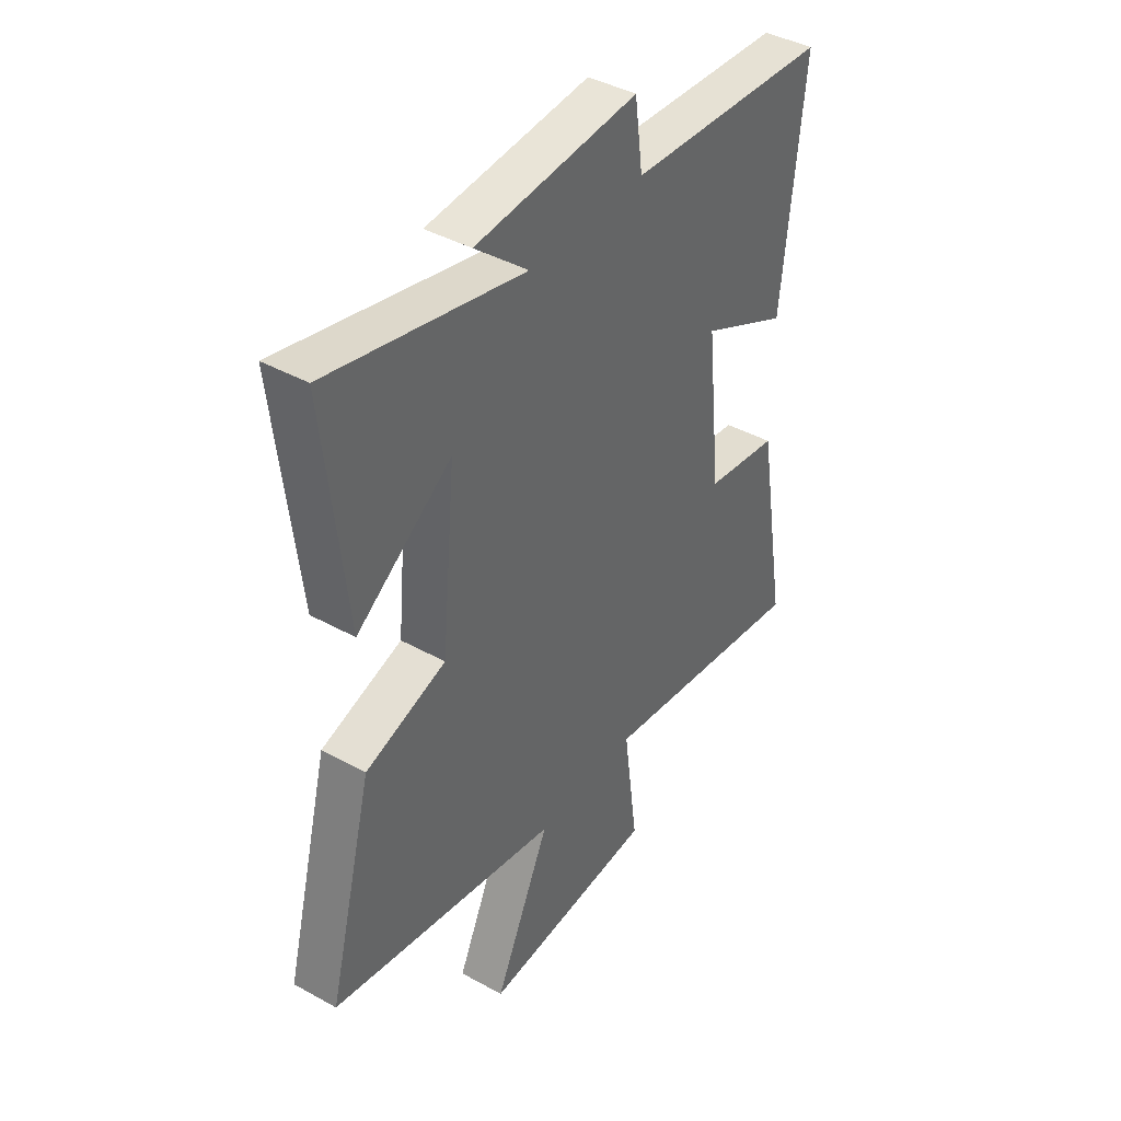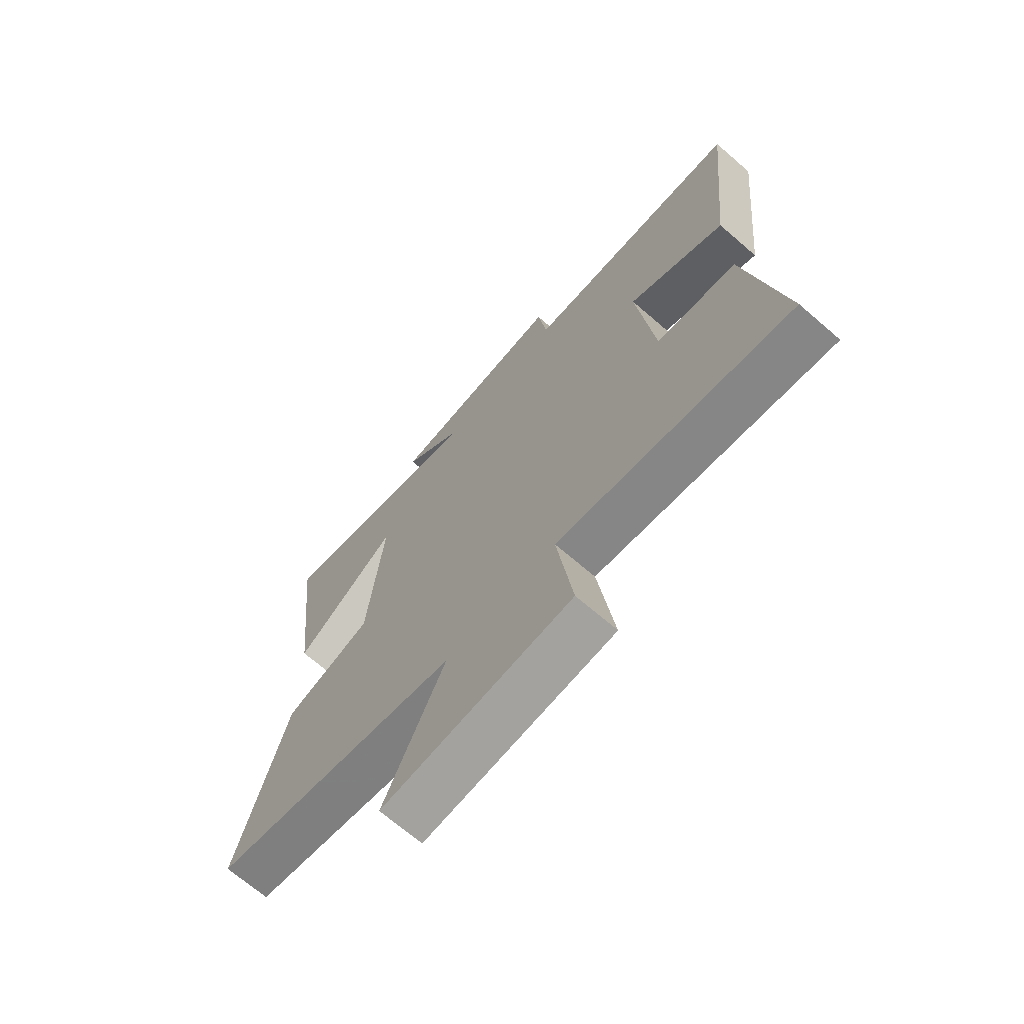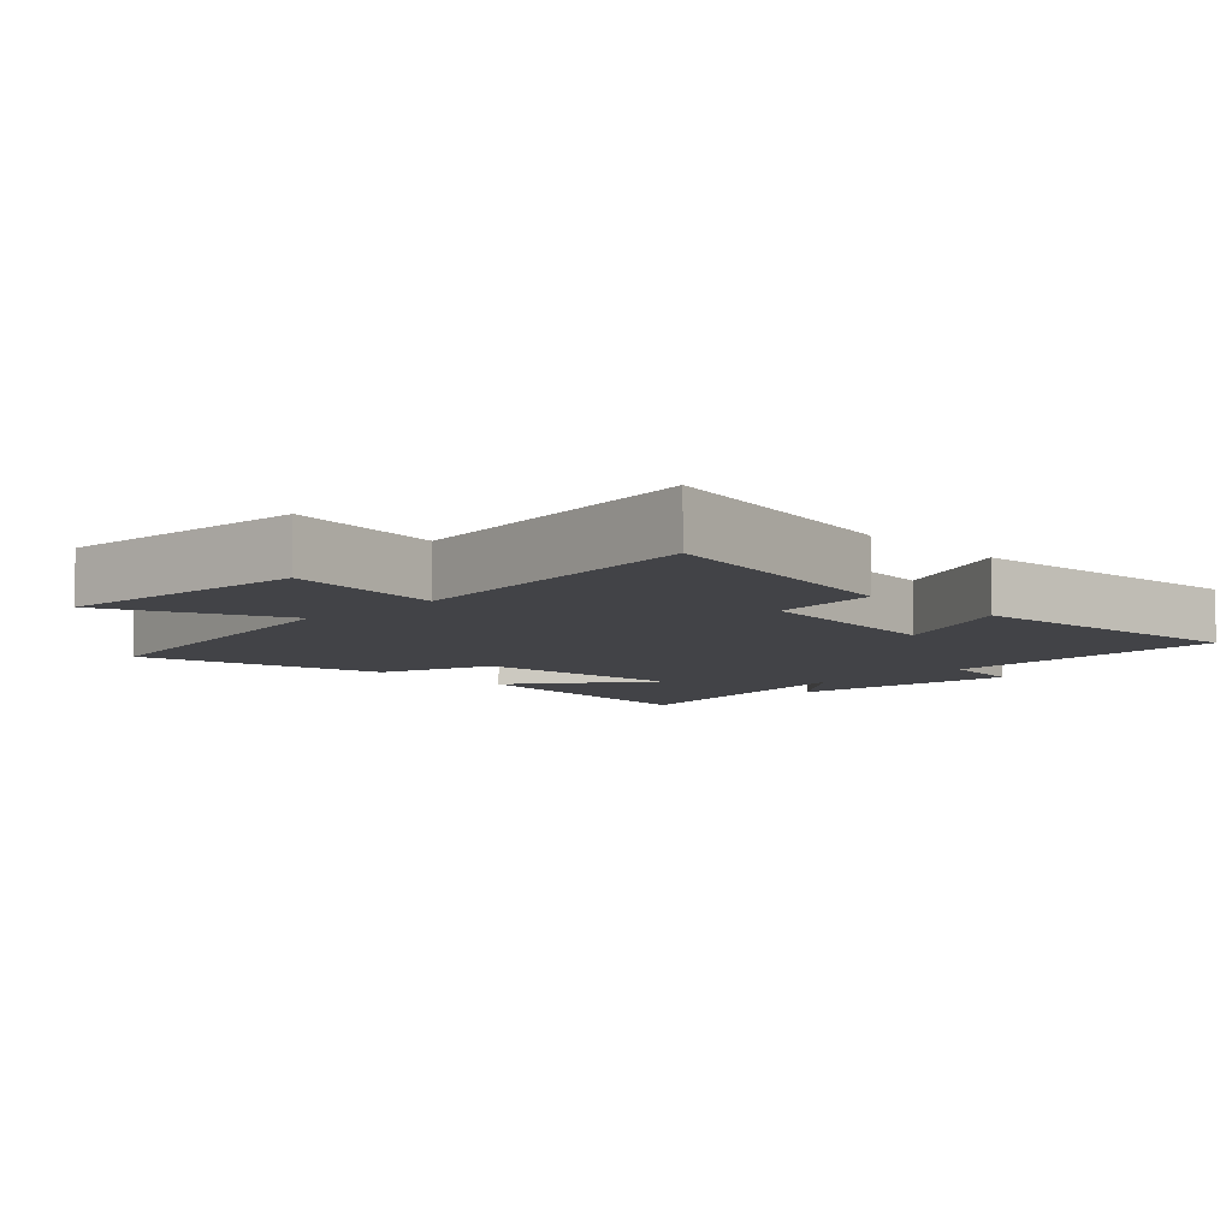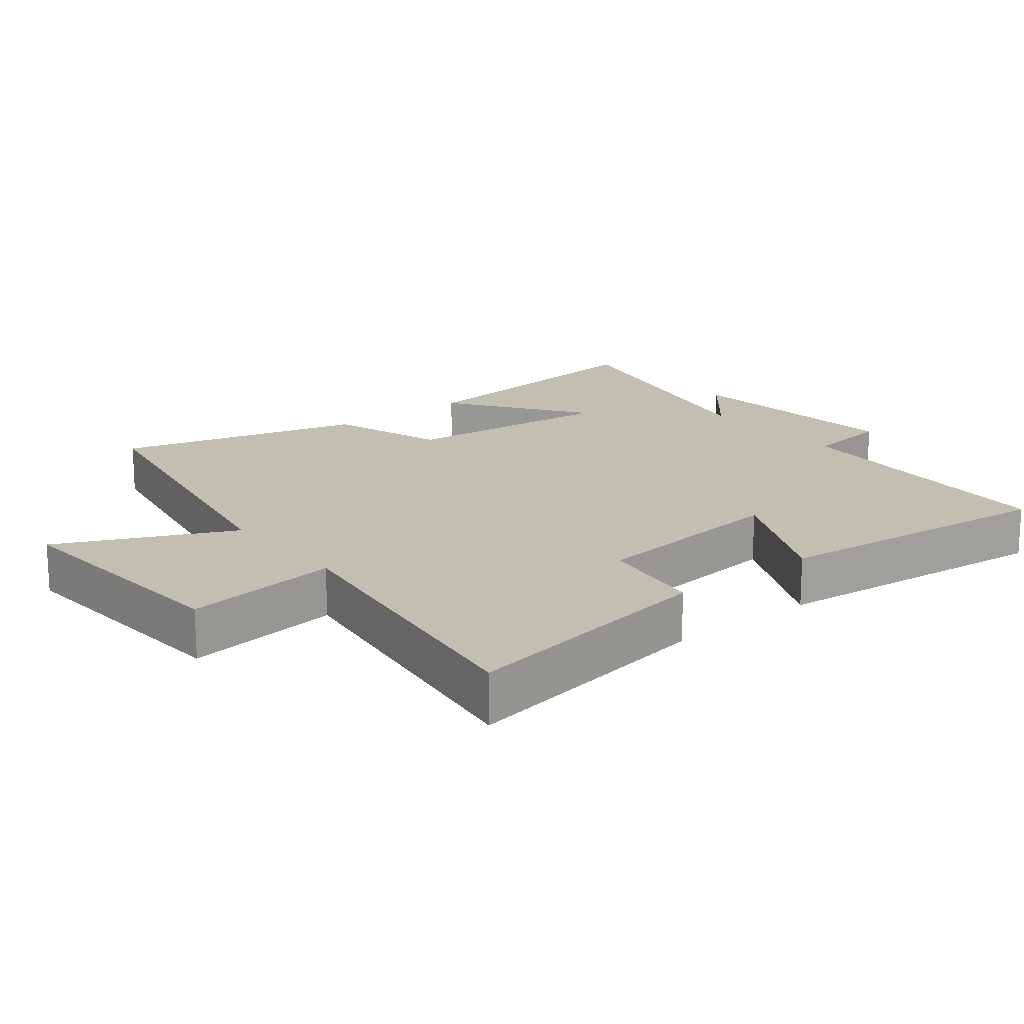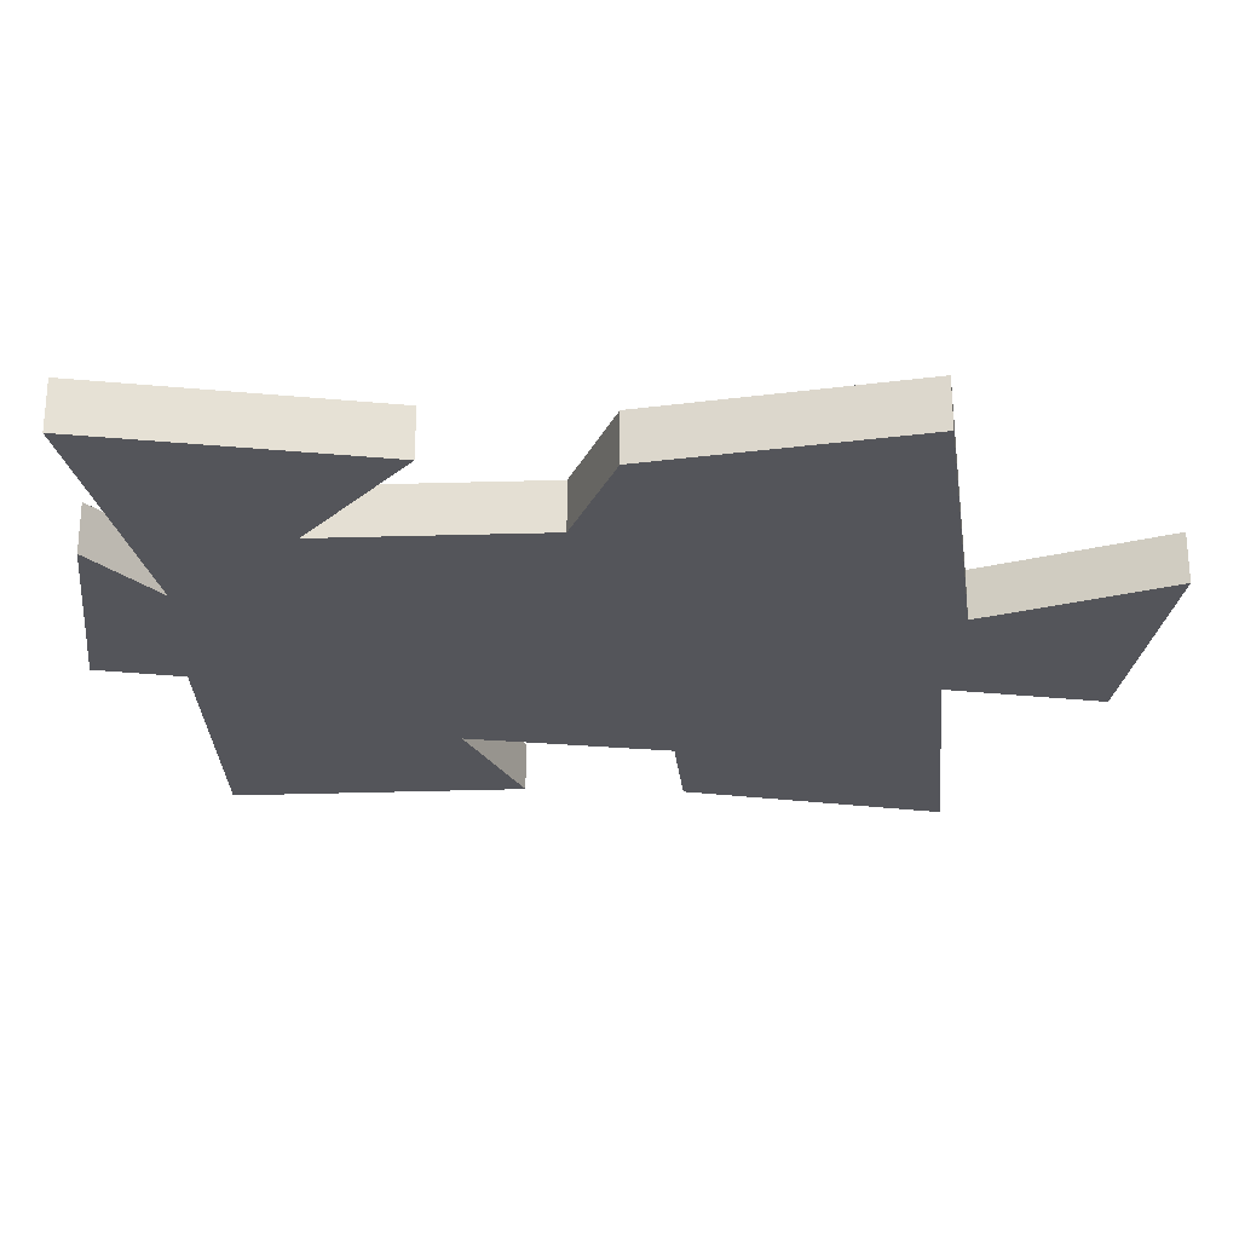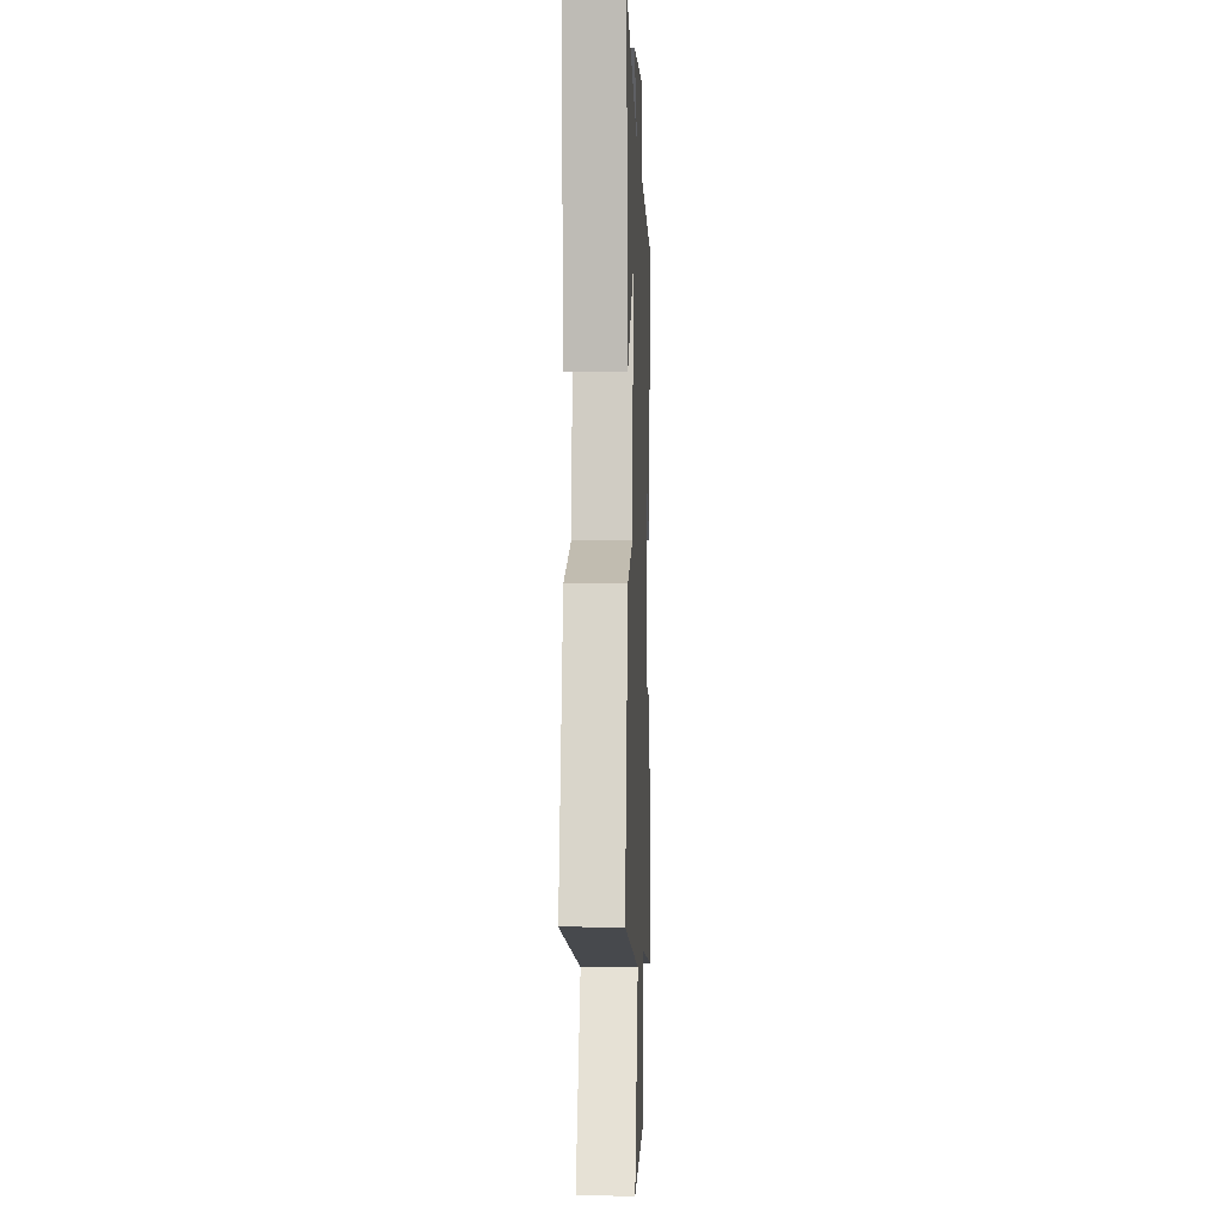
<metadata>
{"format":"obj","ext":"obj","renderer":"f3d","projection":"perspective","resolution":1024,"background":"white","views":[{"elev":41.4,"azim":123.9,"up":"+Z"},{"elev":-69.4,"azim":-130.8,"up":"+Z"},{"elev":-7.4,"azim":-136.0,"up":"+Y"},{"elev":17.5,"azim":-128.8,"up":"+Y"},{"elev":-25.0,"azim":87.4,"up":"+Y"},{"elev":-1.1,"azim":92.1,"up":"+Z"}]}
</metadata>
<code>
v -0.545 0.07 0.476
v -0.115 0.07 0.5
v -0.098 0.07 0.626
v 0.246 0.07 0.596
v 0.133 0.07 0.5
v 0.545 0.07 0.593
v 0.5 0.07 0.187
v 0.299 0.07 0.328
v 0.329 0.07 0.012
v 0.5 0.07 -0.043
v 0.595 0.07 -0.405
v 0.108 0.07 -0.5
v 0.227 0.07 -0.755
v -0.143 0.07 -0.731
v -0.112 0.07 -0.5
v -0.566 0.07 -0.568
v -0.5 0.07 -0.181
v -0.344 0.07 -0.158
v -0.312 0.07 0.14
v -0.5 0.07 0.049
v -0.545 0 0.476
v -0.115 0 0.5
v -0.098 0 0.626
v 0.246 0 0.596
v 0.133 0 0.5
v 0.545 0 0.593
v 0.5 0 0.187
v 0.299 0 0.328
v 0.329 0 0.012
v 0.5 0 -0.043
v 0.595 0 -0.405
v 0.108 0 -0.5
v 0.227 0 -0.755
v -0.143 0 -0.731
v -0.112 0 -0.5
v -0.566 0 -0.568
v -0.5 0 -0.181
v -0.344 0 -0.158
v -0.312 0 0.14
v -0.5 0 0.049
f 19 20 1 2
f 18 19 2
f 15 16 17 18
f 15 18 2
f 12 13 14 15
f 11 12 15
f 10 11 15
f 9 10 15
f 15 2 3
f 9 15 3
f 8 9 3
f 5 6 7 8
f 5 8 3
f 3 4 5
f 22 21 40 39
f 22 39 38
f 38 37 36 35
f 22 38 35
f 35 34 33 32
f 35 32 31
f 35 31 30
f 35 30 29
f 23 22 35
f 23 35 29
f 23 29 28
f 28 27 26 25
f 23 28 25
f 25 24 23
f 1 21 22 2
f 2 22 23 3
f 3 23 24 4
f 4 24 25 5
f 5 25 26 6
f 6 26 27 7
f 7 27 28 8
f 8 28 29 9
f 9 29 30 10
f 10 30 31 11
f 11 31 32 12
f 12 32 33 13
f 13 33 34 14
f 14 34 35 15
f 15 35 36 16
f 16 36 37 17
f 17 37 38 18
f 18 38 39 19
f 19 39 40 20
f 20 40 21 1

</code>
